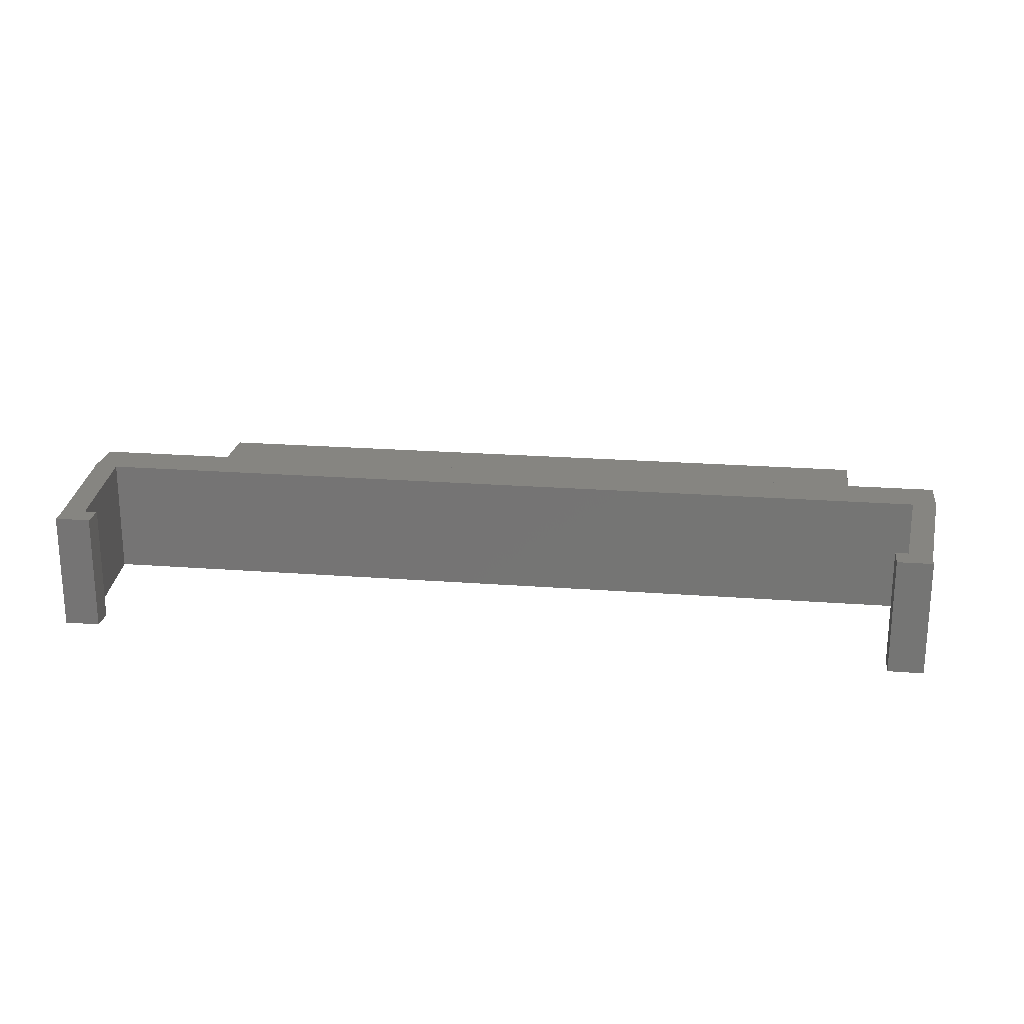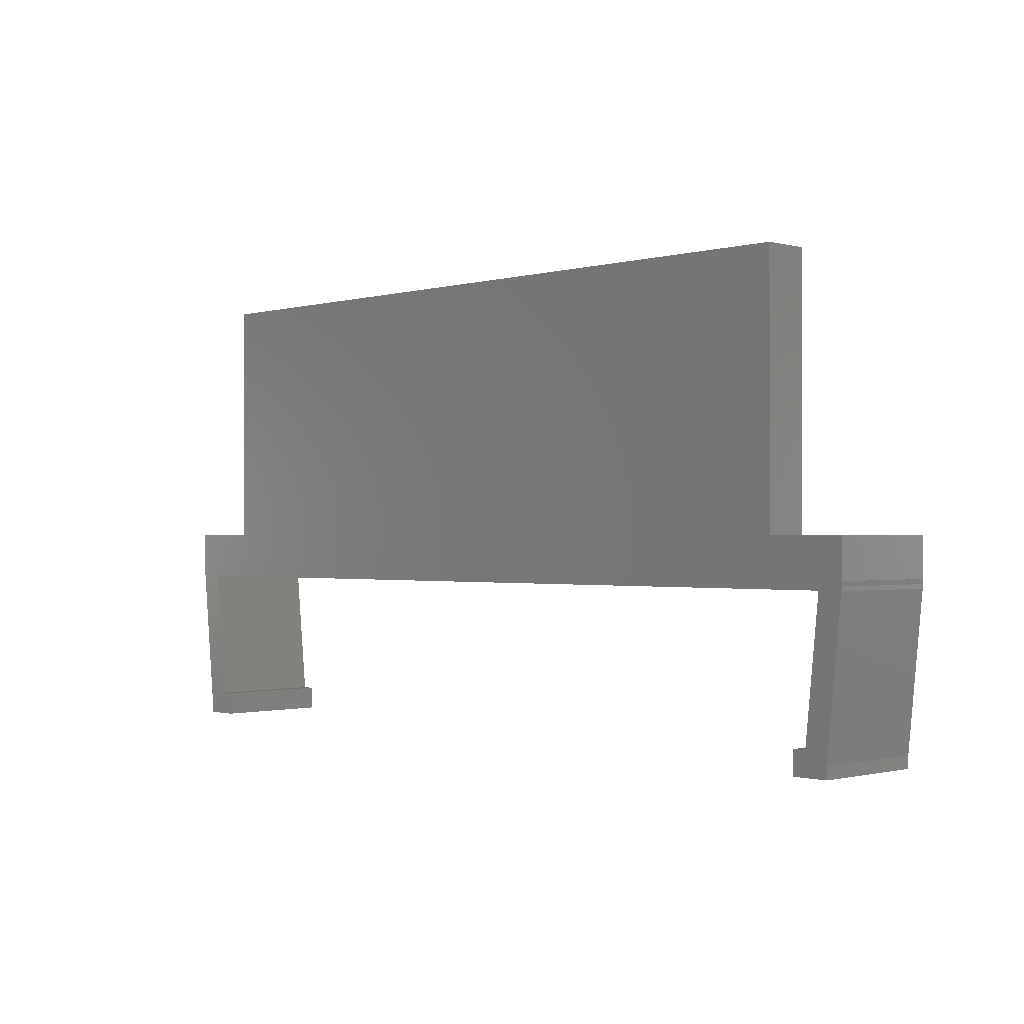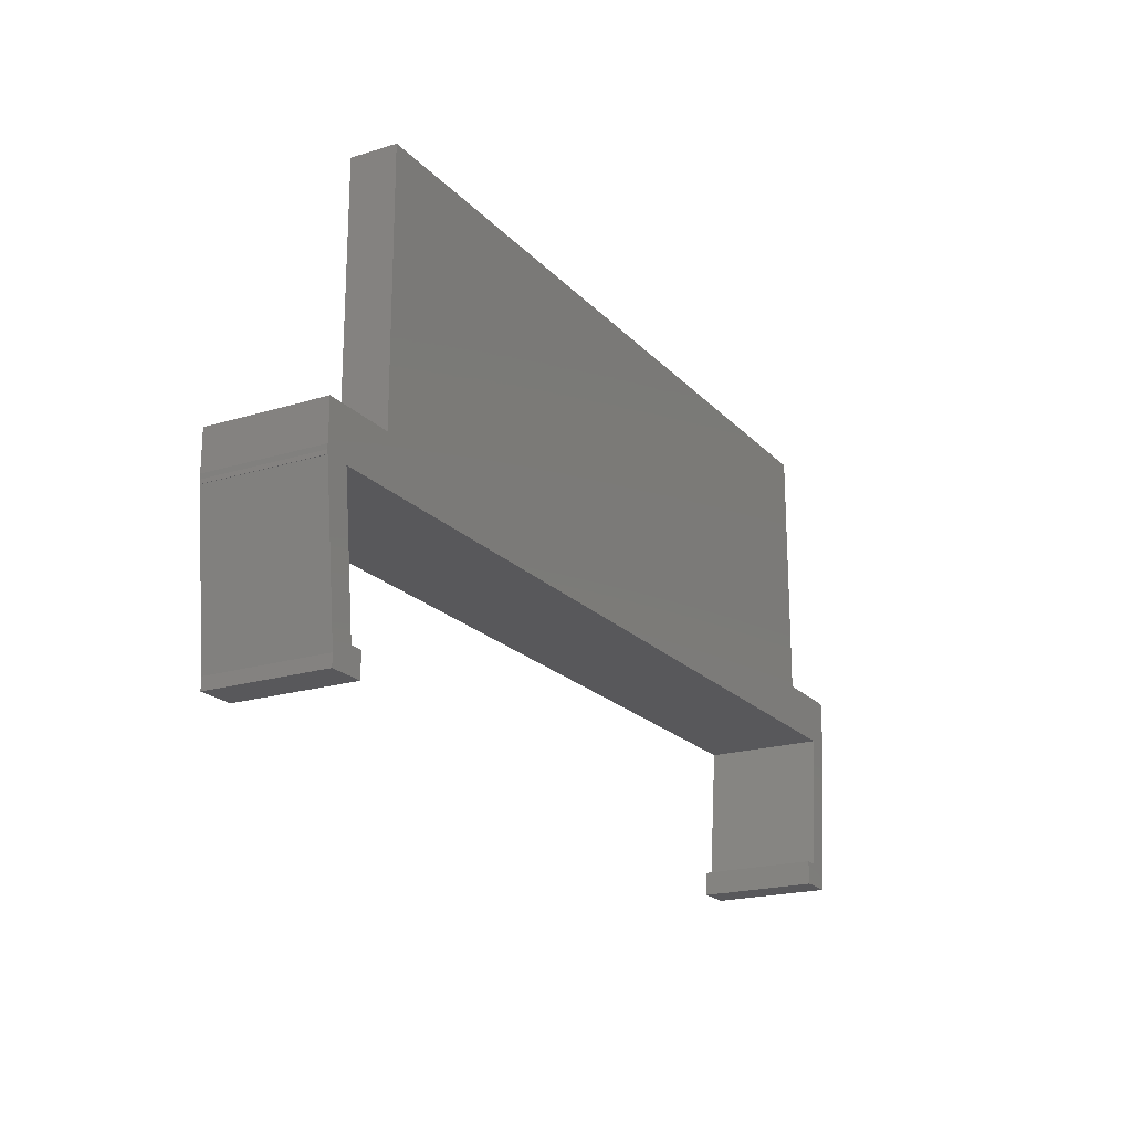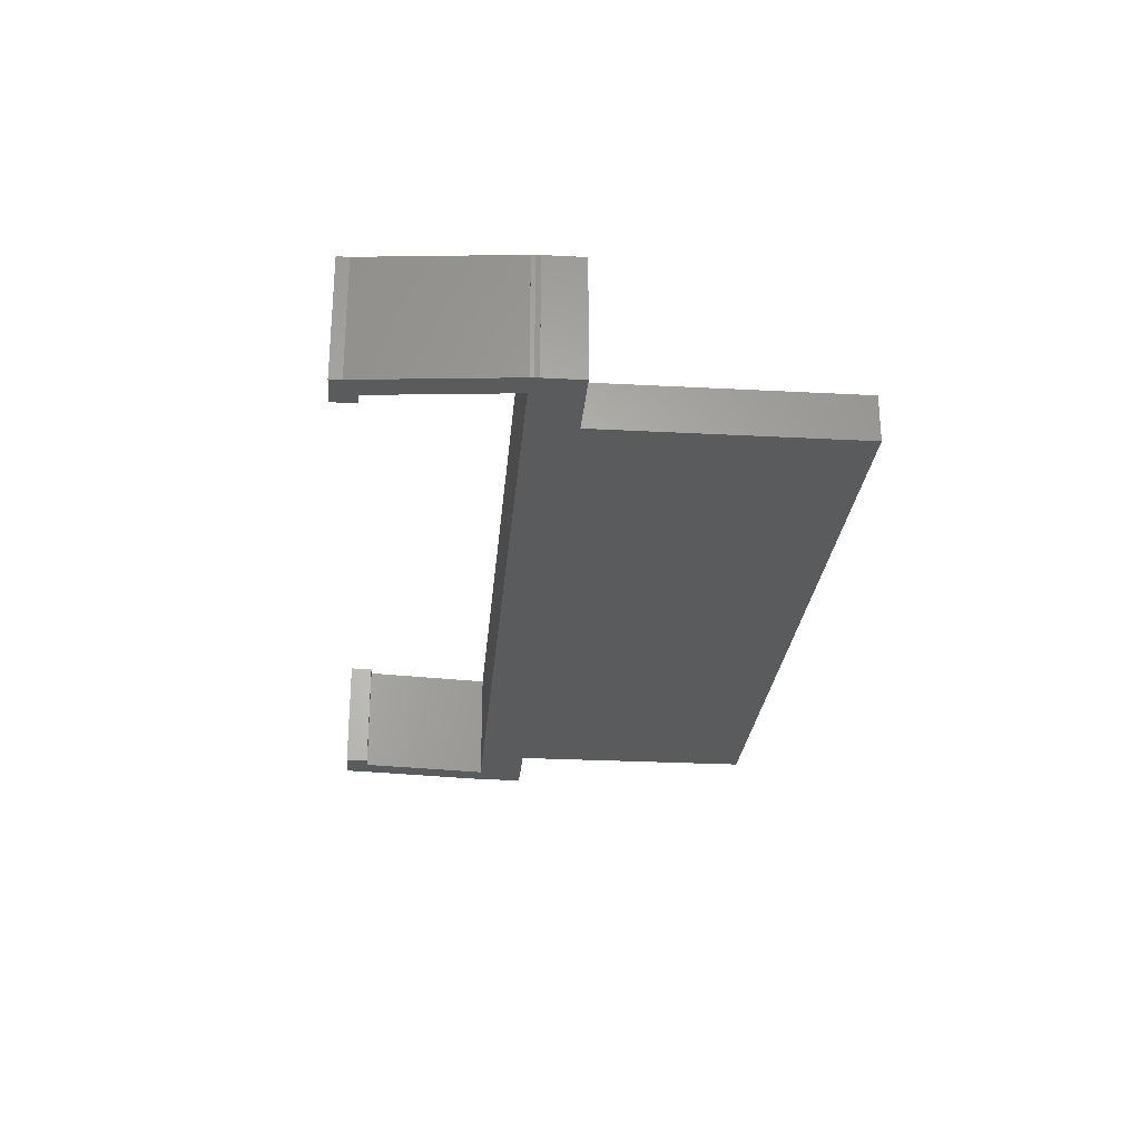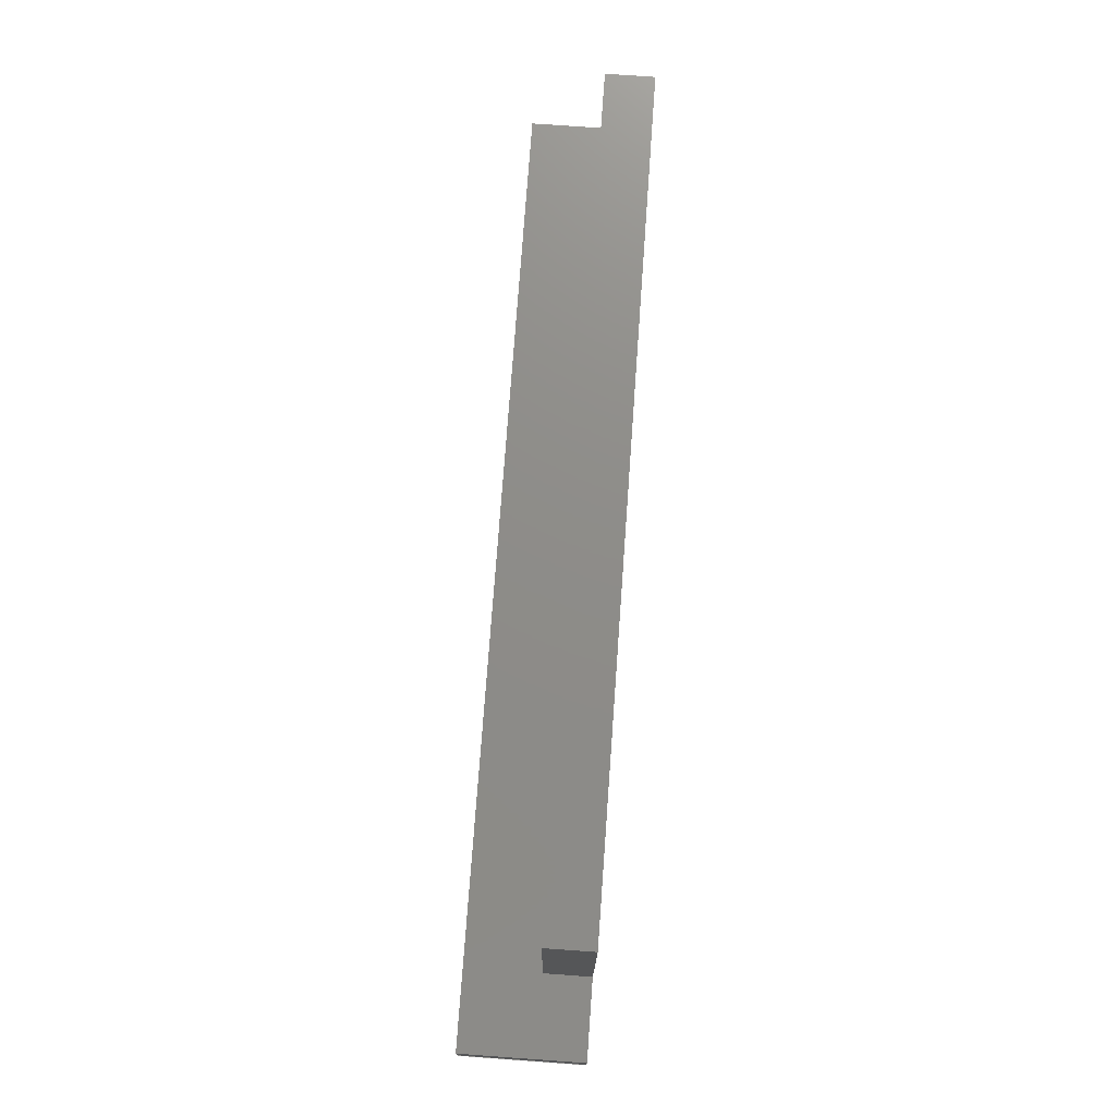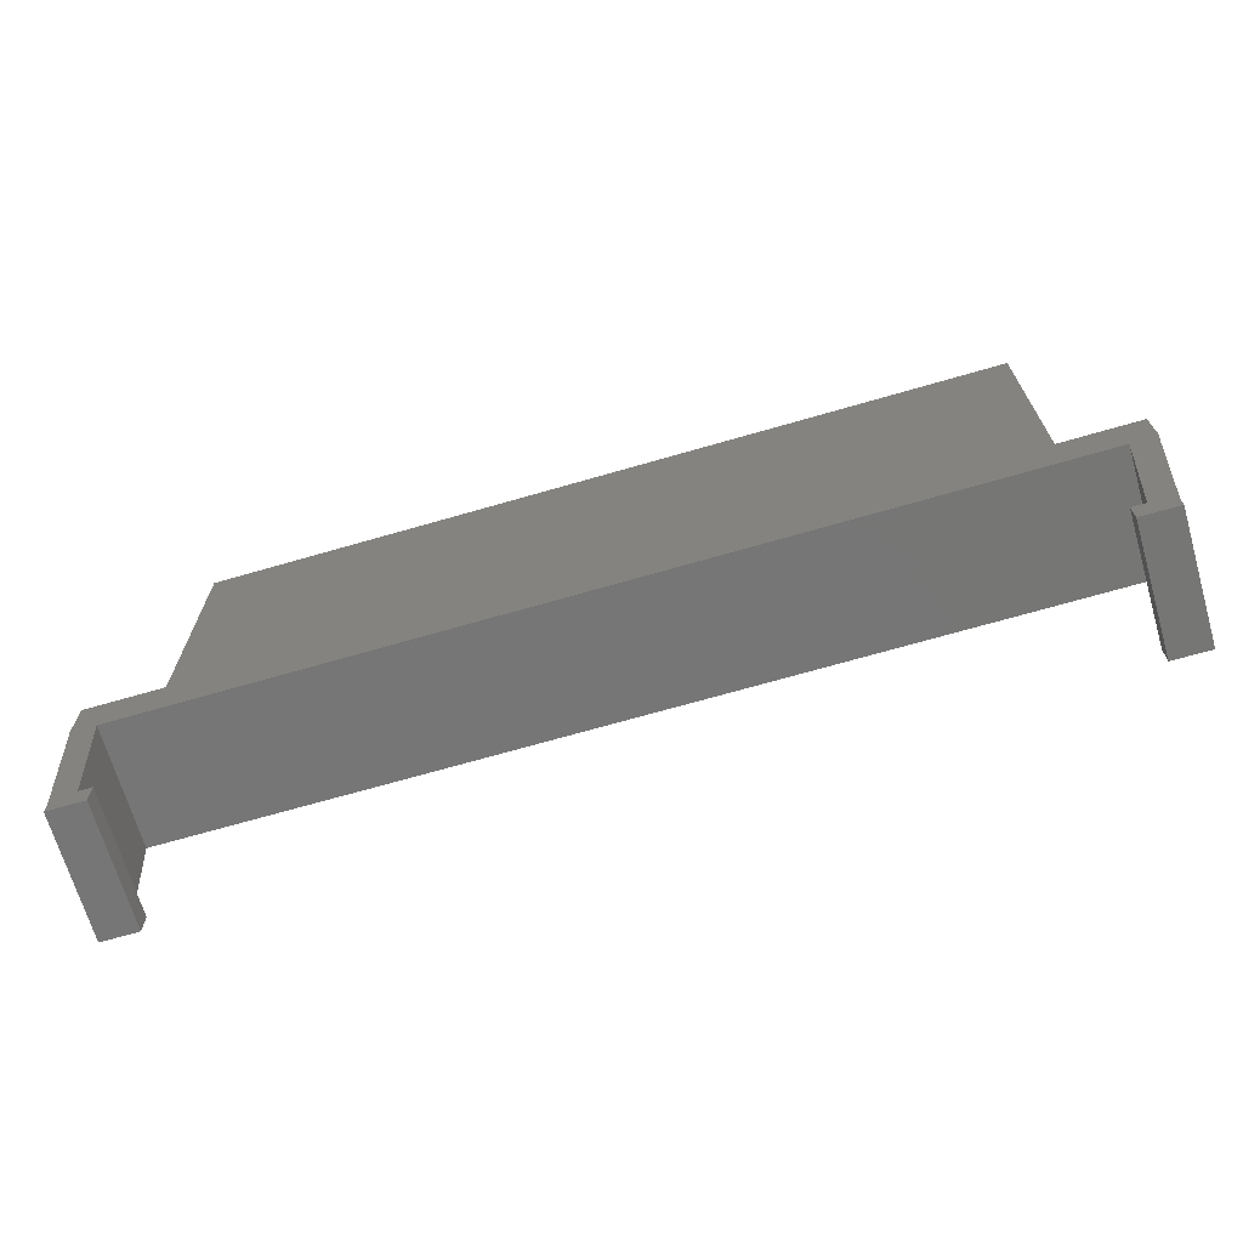
<metadata>
{"format":"stl","ext":"stl","renderer":"f3d","projection":"perspective","resolution":1024,"background":"white","views":[{"elev":21.5,"azim":7.7,"up":"+Z"},{"elev":-0.7,"azim":-133.8,"up":"+Y"},{"elev":-20.2,"azim":119.4,"up":"+Y"},{"elev":-26.3,"azim":85.2,"up":"+Z"},{"elev":74.5,"azim":94.1,"up":"+Y"},{"elev":-68.8,"azim":-163.8,"up":"+Y"}]}
</metadata>
<code>
# stl→obj: 56 verts, 108 faces
v -38.99 -1.291 -5
v -38.99 -1.291 5
v -38.95 -1.287 -5
v -38.95 -1.287 5
v -38.95 -1.668 -5
v -38.95 -1.668 5
v -32.5 2 -5
v -38.95 2 -5
v 32.5 23.5 -5
v -32.5 23.5 -5
v 32.5 2 -5
v 38.95 2 -5
v 38.95 -1.287 -5
v 38.99 -1.291 -5
v 38.95 -1.668 -5
v 38.95 -2 -5
v 38.92 -2 -5
v 35.7 -13.5 -5
v 37.6 -14.51 -5
v -36.9 -2 -5
v 36.9 -2 -5
v 34.6 -13.5 -5
v -35.7 -13.5 -5
v 37.6 -15.5 -5
v -34.6 -15.5 -5
v -34.6 -13.5 -5
v -38.95 -2 -5
v -38.92 -2 -5
v -37.6 -15.5 -5
v -37.6 -14.51 -5
v 34.6 -15.5 -5
v -38.95 2 5
v -38.92 -2 5
v -38.95 -2 5
v -36.9 -2 5
v 36.9 -2 5
v -37.6 -14.51 5
v -37.6 -15.5 5
v -34.6 -15.5 5
v -35.7 -13.5 5
v 35.7 -13.5 5
v 37.6 -15.5 5
v 38.92 -2 5
v 37.6 -14.51 5
v 34.6 -15.5 5
v 38.95 -1.668 5
v 38.99 -1.291 5
v 38.95 -2 5
v 38.95 -1.287 5
v 38.95 2 5
v 34.6 -13.5 5
v -34.6 -13.5 5
v -32.5 2 -1.2
v 32.5 2 -1.2
v 32.5 23.5 -1.2
v -32.5 23.5 -1.2
f 1 2 3
f 3 2 4
f 1 5 2
f 2 5 6
f 1 3 5
f 7 3 8
f 5 3 7
f 9 7 10
f 5 7 9
f 5 9 11
f 5 11 12
f 5 12 13
f 5 13 14
f 5 14 15
f 5 15 16
f 5 16 17
f 18 17 19
f 20 5 21
f 21 17 18
f 22 18 19
f 5 17 21
f 23 5 20
f 22 19 24
f 25 23 26
f 27 5 28
f 23 25 29
f 23 29 30
f 23 28 5
f 30 28 23
f 22 24 31
f 3 4 8
f 8 4 32
f 4 2 6
f 33 4 6
f 34 33 6
f 35 36 4
f 33 37 4
f 38 39 37
f 40 35 4
f 41 42 36
f 37 40 4
f 37 39 40
f 36 43 4
f 44 43 36
f 45 42 41
f 42 44 36
f 46 47 4
f 43 48 4
f 48 46 4
f 49 50 4
f 47 49 4
f 50 32 4
f 51 45 41
f 52 40 39
f 27 34 5
f 5 34 6
f 34 27 28
f 33 34 28
f 28 30 33
f 33 30 37
f 29 38 30
f 30 38 37
f 38 29 25
f 39 38 25
f 39 25 26
f 52 39 26
f 23 40 26
f 26 40 52
f 23 20 35
f 40 23 35
f 35 20 21
f 36 35 21
f 18 41 21
f 21 41 36
f 22 51 18
f 18 51 41
f 31 45 22
f 22 45 51
f 45 31 24
f 42 45 24
f 42 24 19
f 44 42 19
f 44 19 17
f 43 44 17
f 43 17 16
f 48 43 16
f 48 16 15
f 46 48 15
f 46 15 14
f 47 46 14
f 13 49 14
f 14 49 47
f 49 13 12
f 50 49 12
f 8 32 7
f 53 32 50
f 11 50 12
f 54 50 11
f 7 32 53
f 53 50 54
f 54 11 9
f 55 54 9
f 10 56 9
f 9 56 55
f 7 53 10
f 10 53 56
f 56 53 54
f 55 56 54

</code>
